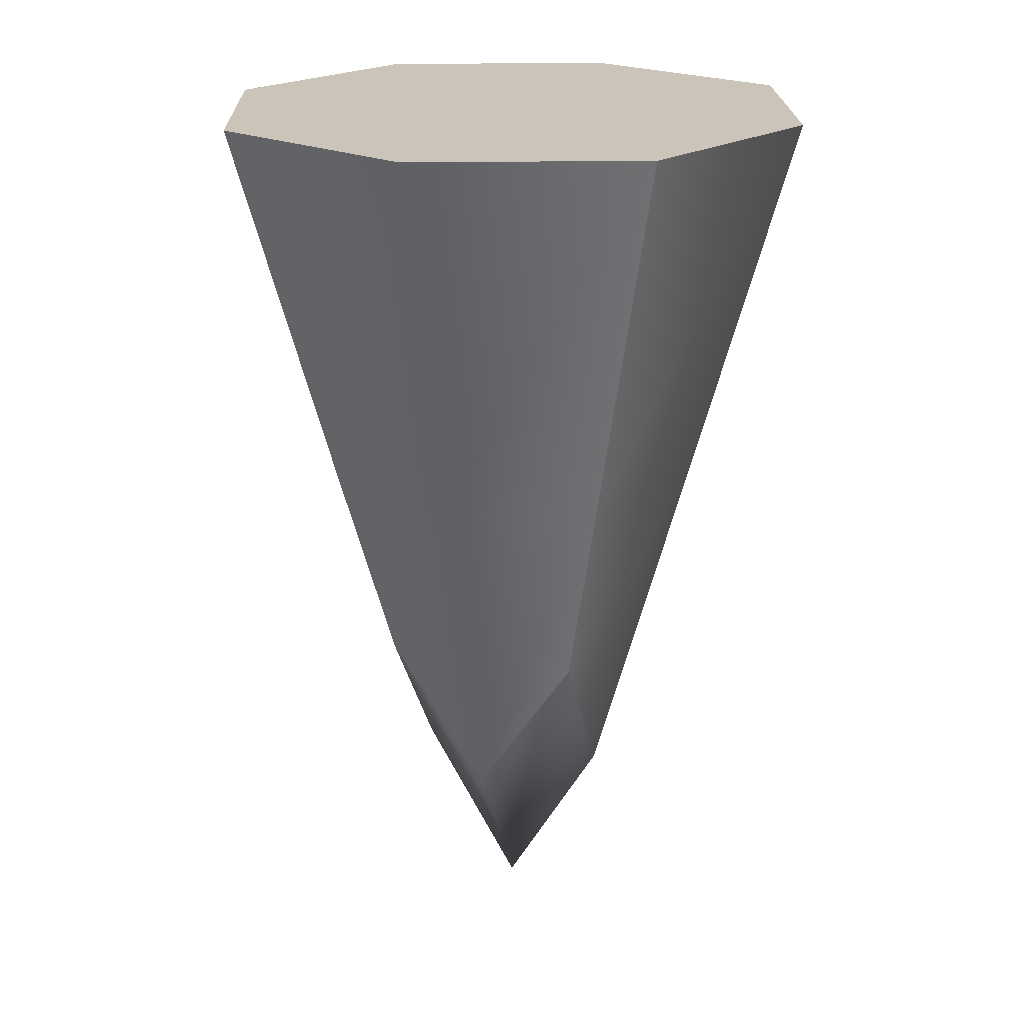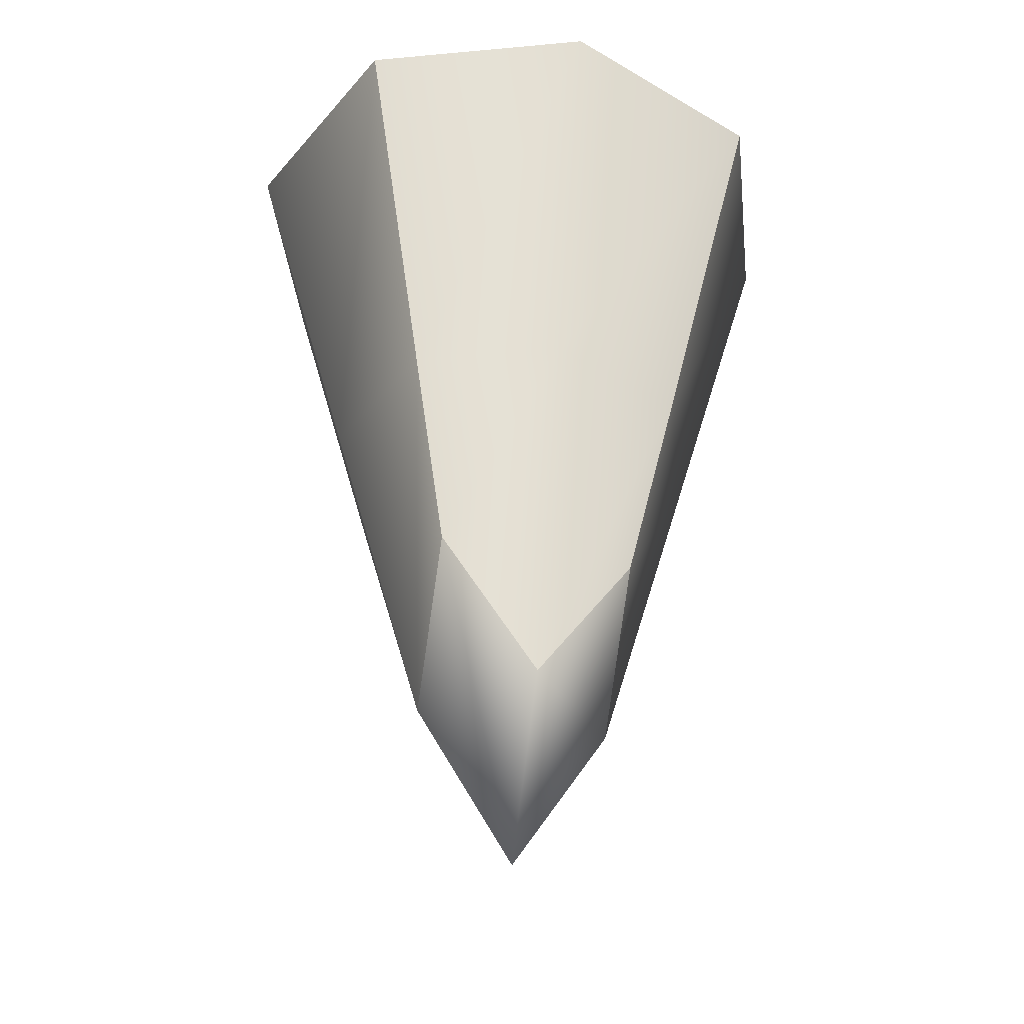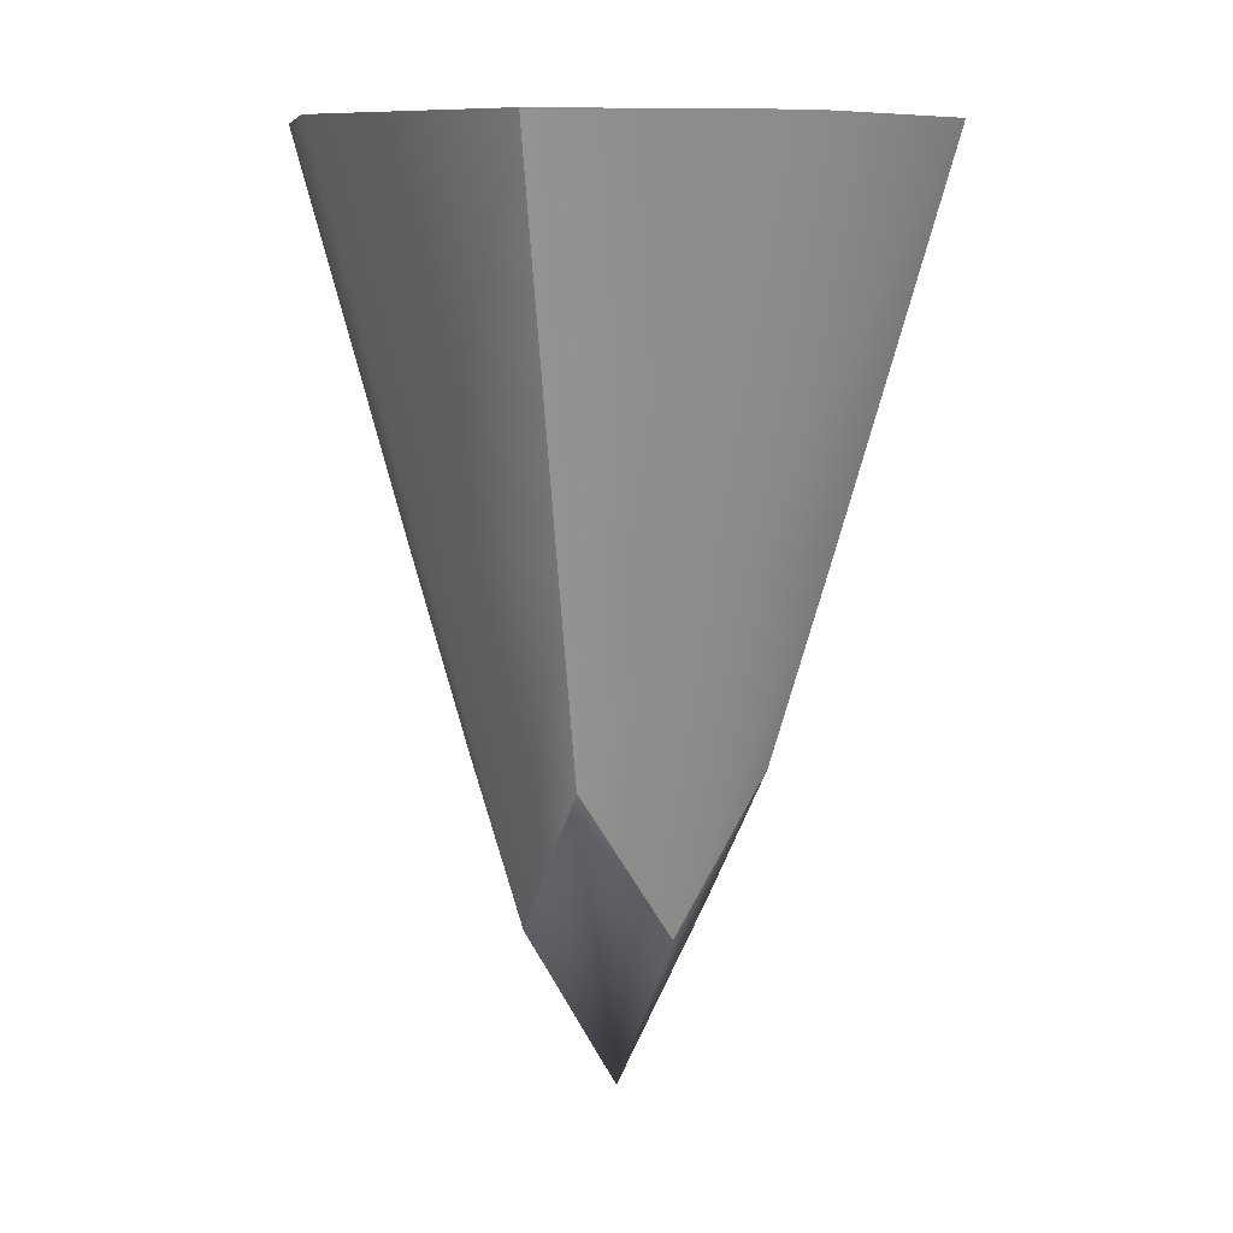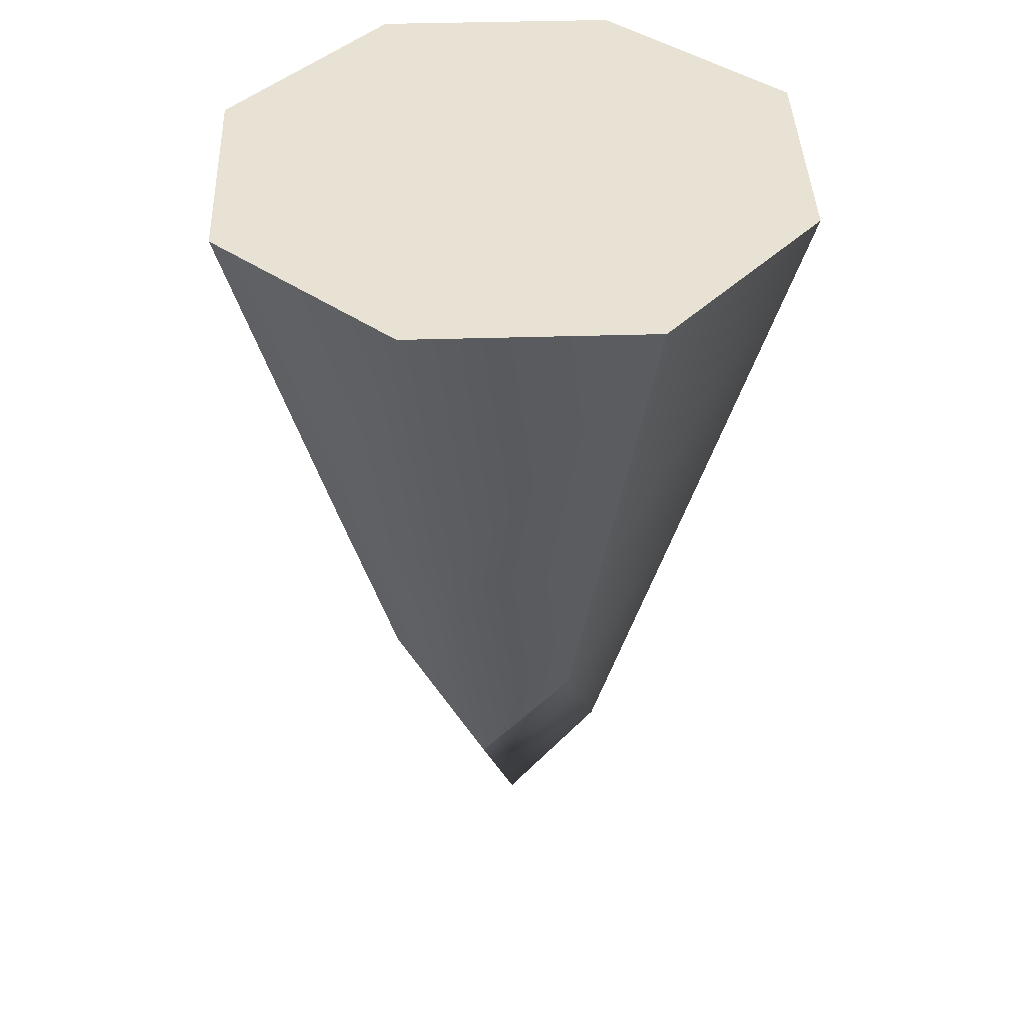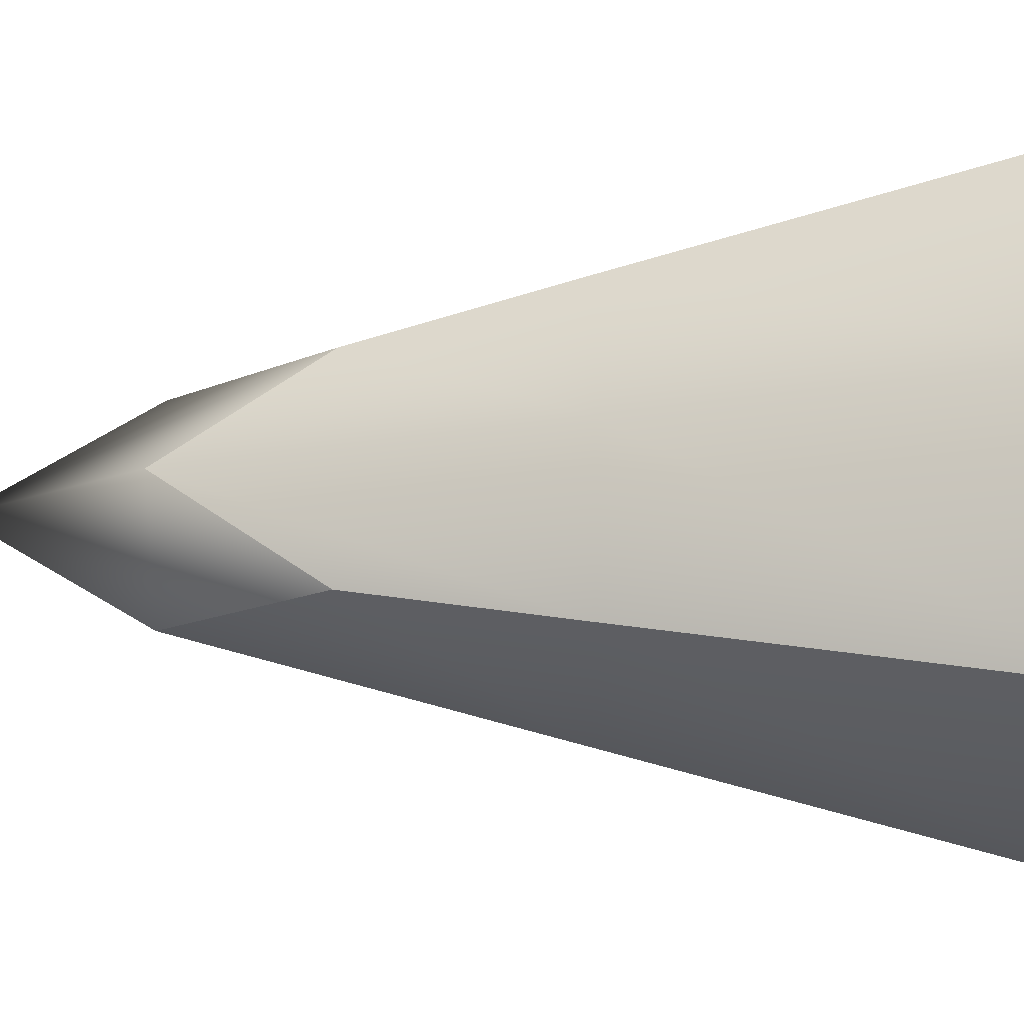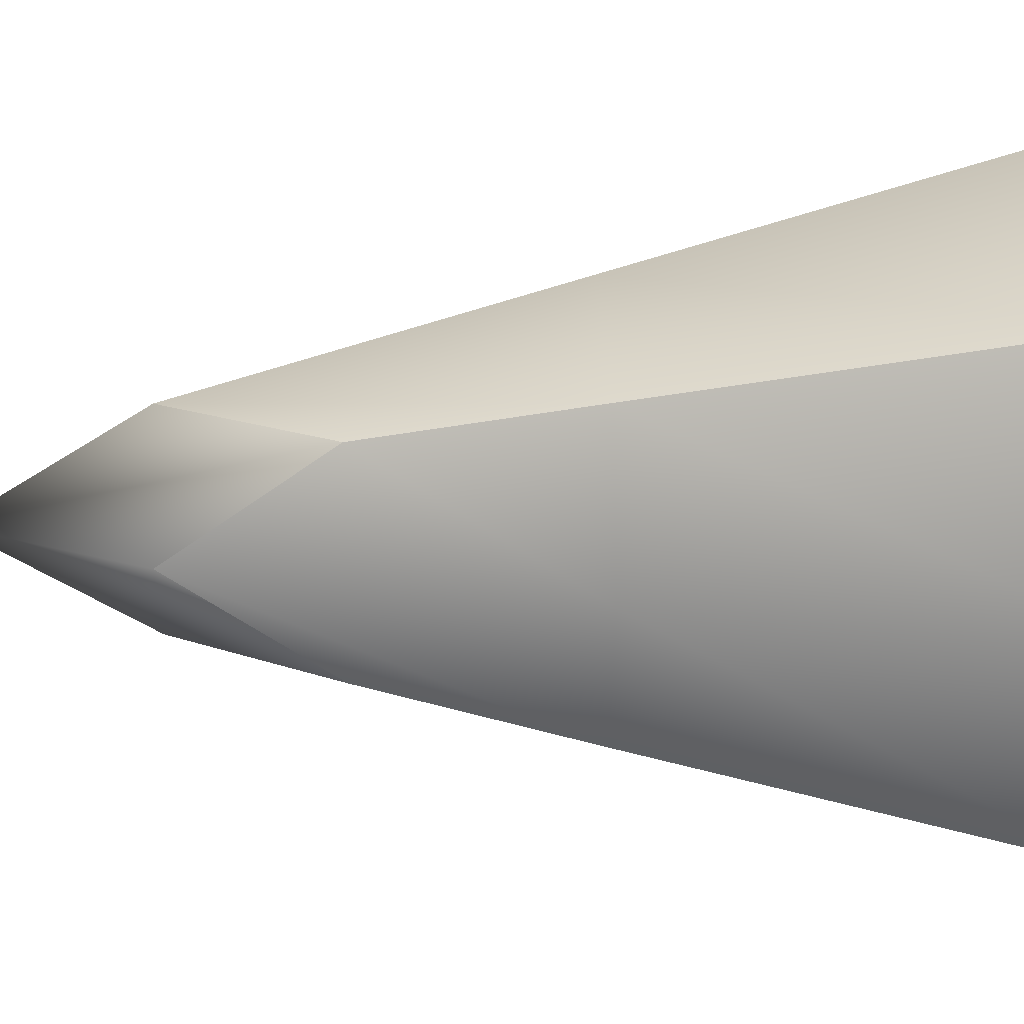
<metadata>
{"format":"obj","ext":"obj","renderer":"f3d","projection":"perspective","resolution":1024,"background":"white","views":[{"elev":20.5,"azim":19.8,"up":"+Y"},{"elev":-39.7,"azim":-104.8,"up":"+Y"},{"elev":8.7,"azim":-120.9,"up":"+Y"},{"elev":40.8,"azim":109.2,"up":"+Y"},{"elev":-20.9,"azim":91.0,"up":"+Z"},{"elev":21.8,"azim":86.2,"up":"+Z"}]}
</metadata>
<code>
v -0.6887 -0.00084 -0.6887
v 0 -0.00084 -0.9573
v 0.6887 -0.00084 -0.6887
v -0.4454 -1.197 -0.4454
v 0 -1.197 -0.6192
v 0.4454 -1.197 -0.4454
v -0.3153 -1.823 -0.3153
v 0 -2.285 -0.3106
v 0.3153 -1.823 -0.3153
v -0.3106 -2.285 0
v 0 -2.8 0
v 0.3106 -2.285 0
v -0.3153 -1.823 0.3153
v 0 -2.285 0.3106
v 0.3153 -1.823 0.3153
v -0.4454 -1.197 0.4454
v 0 -1.197 0.6192
v 0.4454 -1.197 0.4454
v -0.6887 -0.00084 0.6887
v 0 -0.00084 0.9573
v 0.6887 -0.00084 0.6887
v -0.9573 -0.00084 -0
v 0 -0.00084 -0
v 0.9573 -0.00084 -0
v 0.6192 -1.197 0
v -0.6192 -1.197 0
f 1 2 5 4
f 2 3 6 5
f 4 5 8 7
f 5 6 9 8
f 7 8 11 10
f 8 9 12 11
f 10 11 14 13
f 11 12 15 14
f 13 14 17 16
f 14 15 18 17
f 16 17 20 19
f 17 18 21 20
f 19 20 23 22
f 20 21 24 23
f 22 23 2 1
f 23 24 3 2
f 24 21 18 25
f 3 24 25 6
f 25 18 15 12
f 6 25 12 9
f 19 22 26 16
f 22 1 4 26
f 16 26 10 13
f 26 4 7 10

</code>
